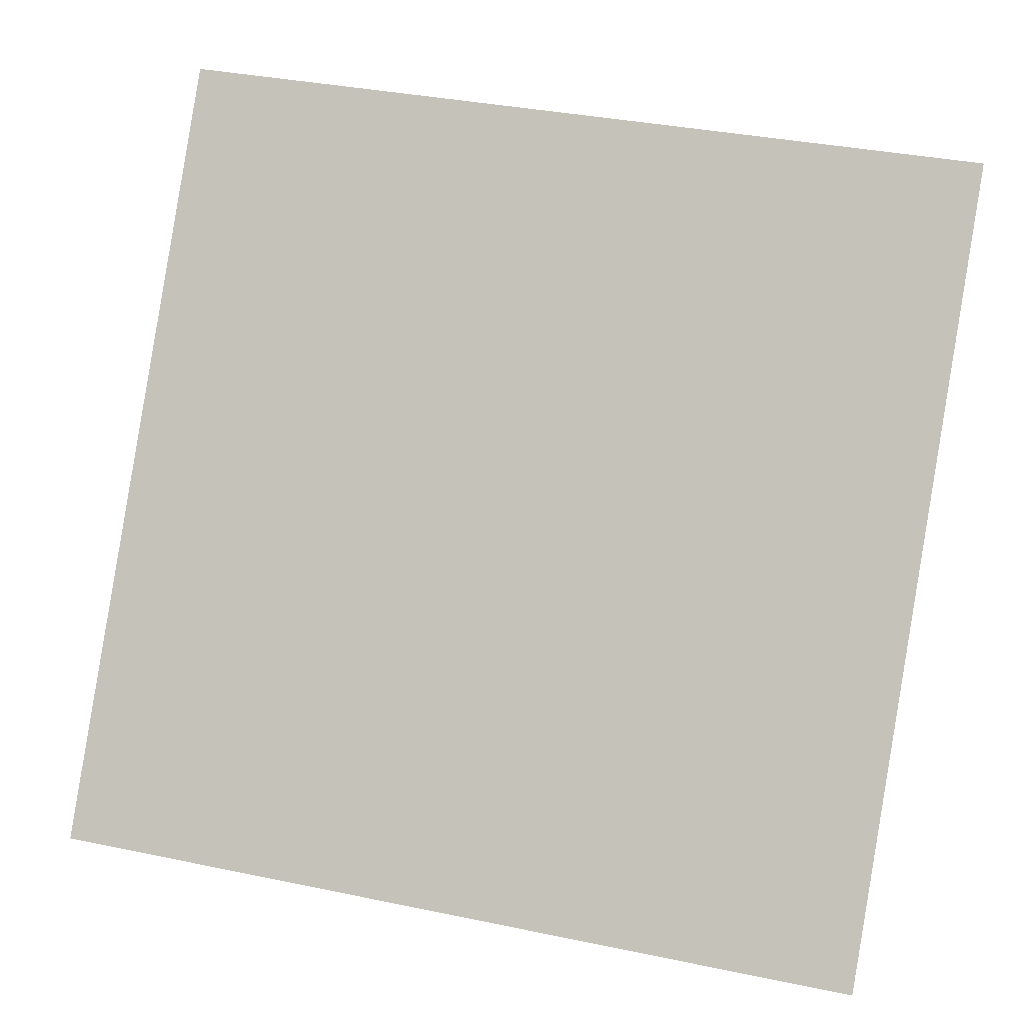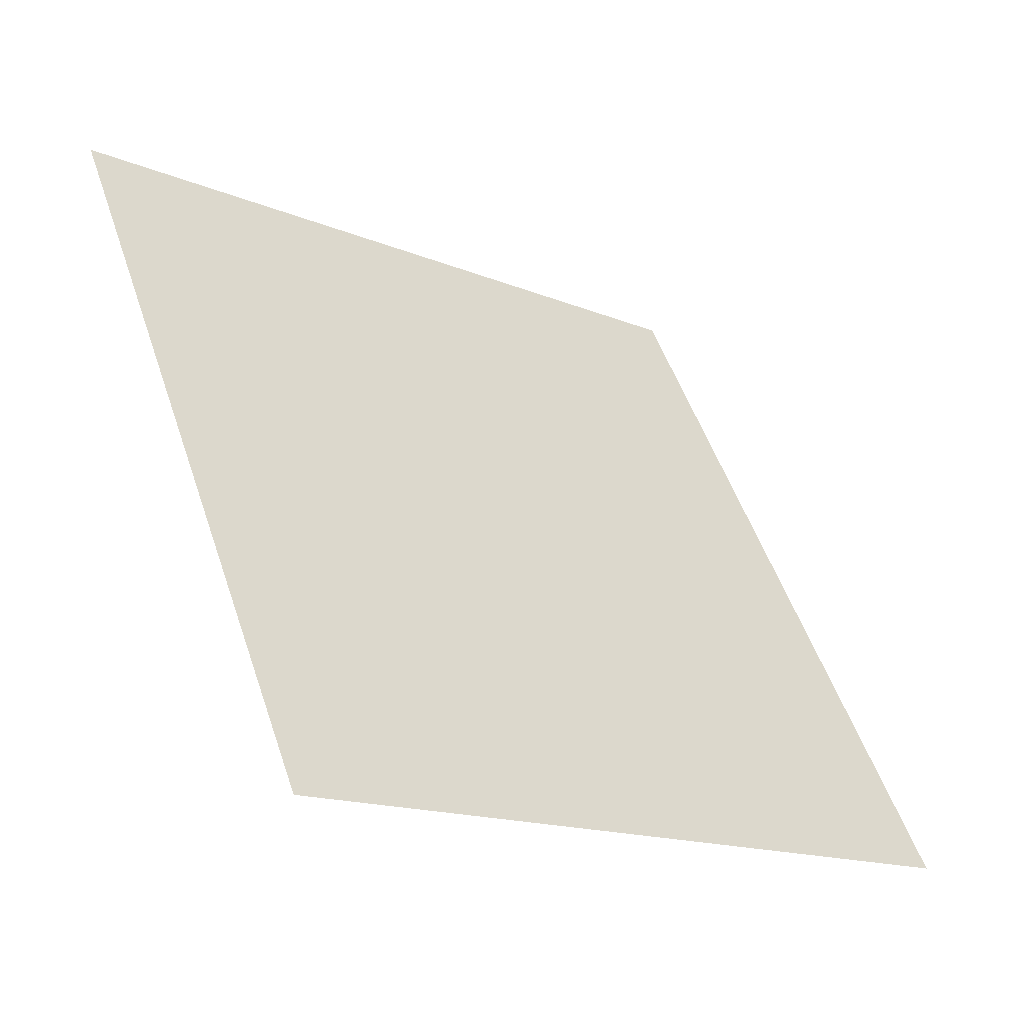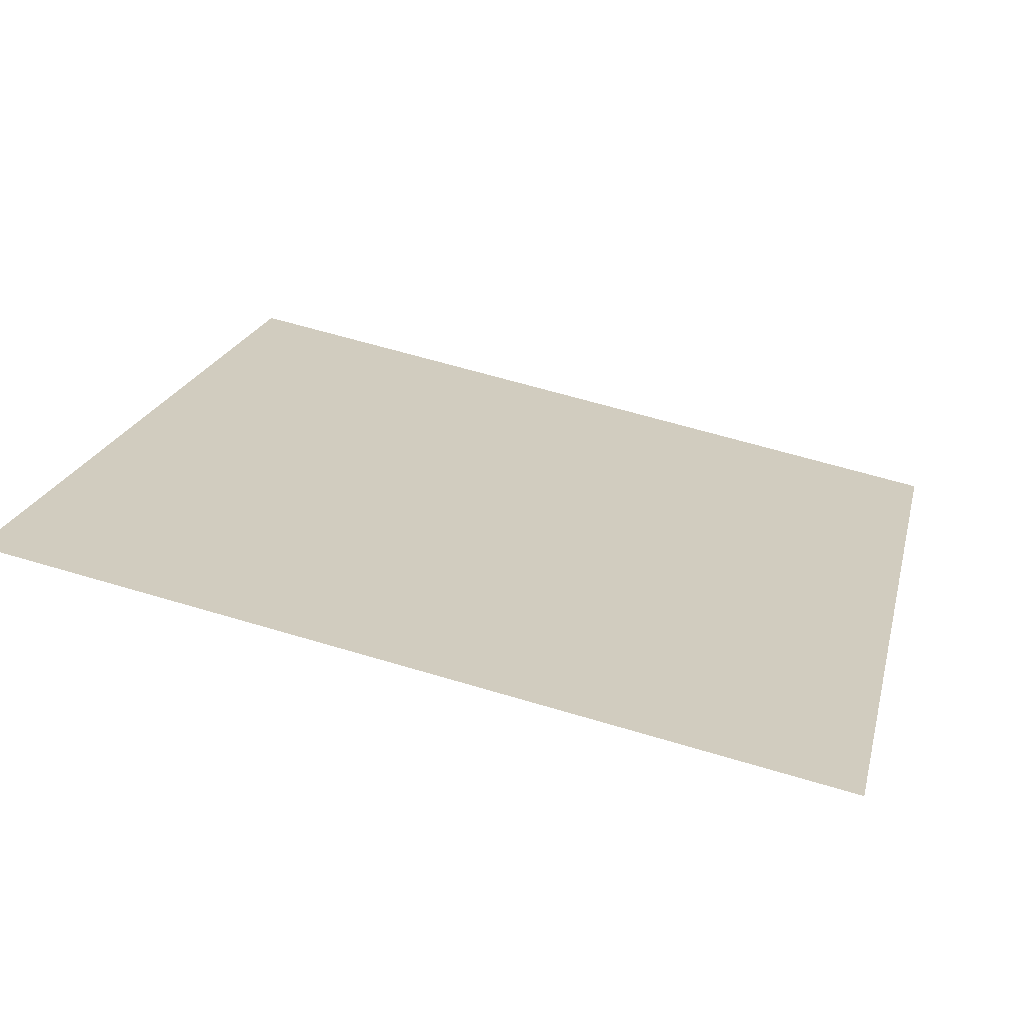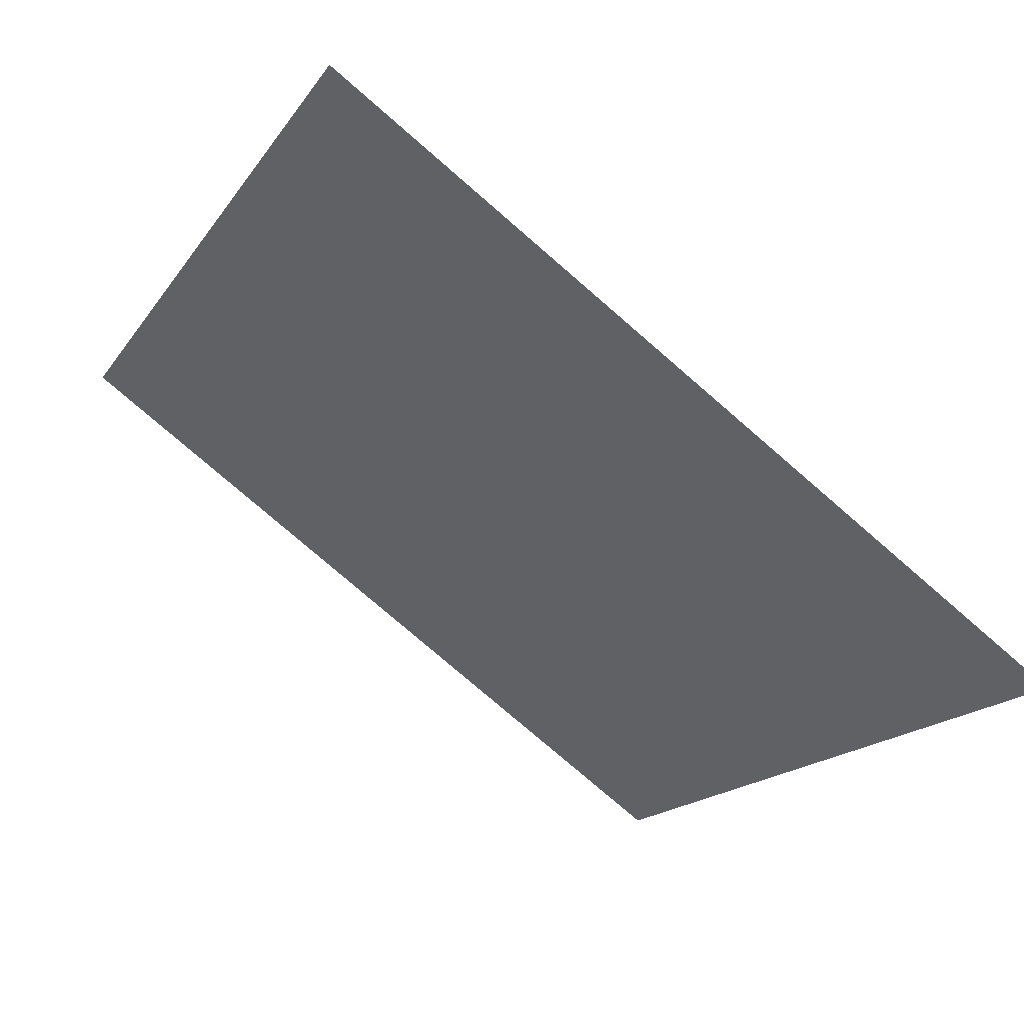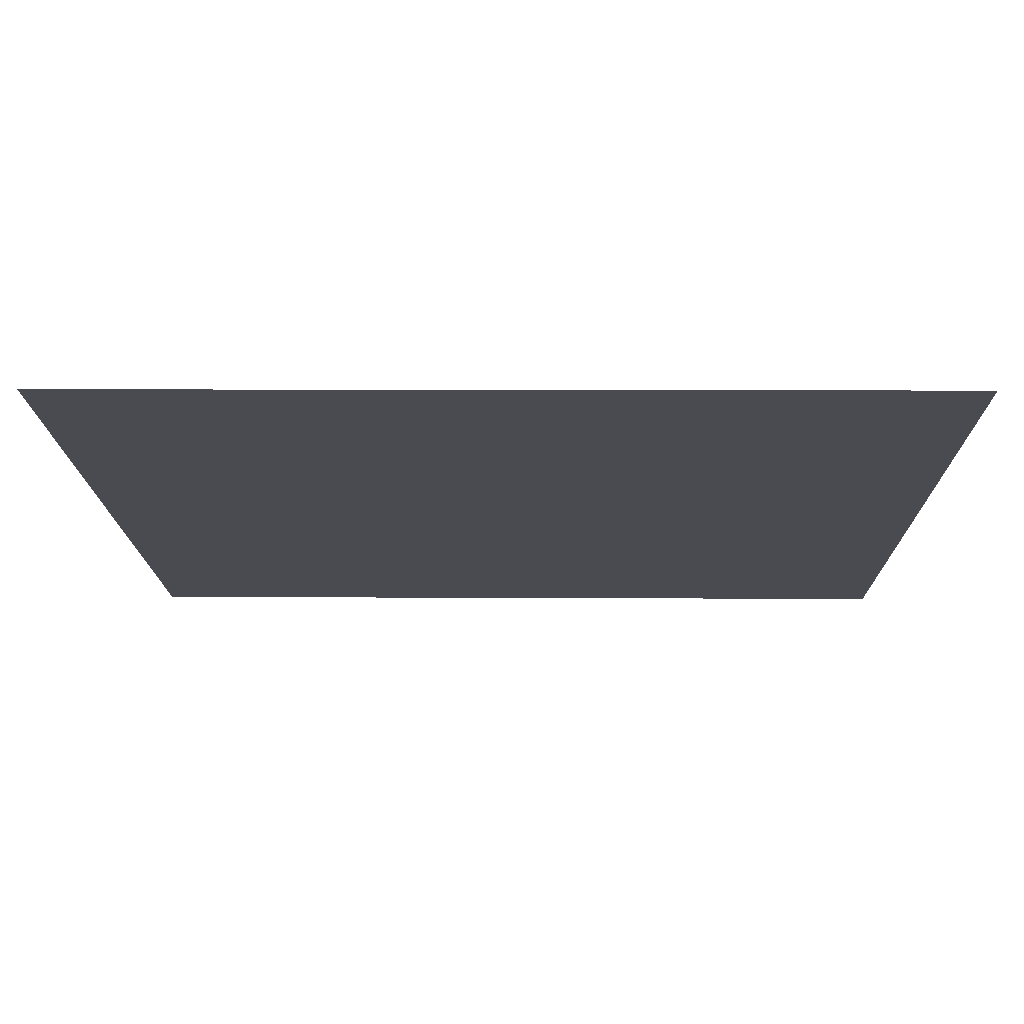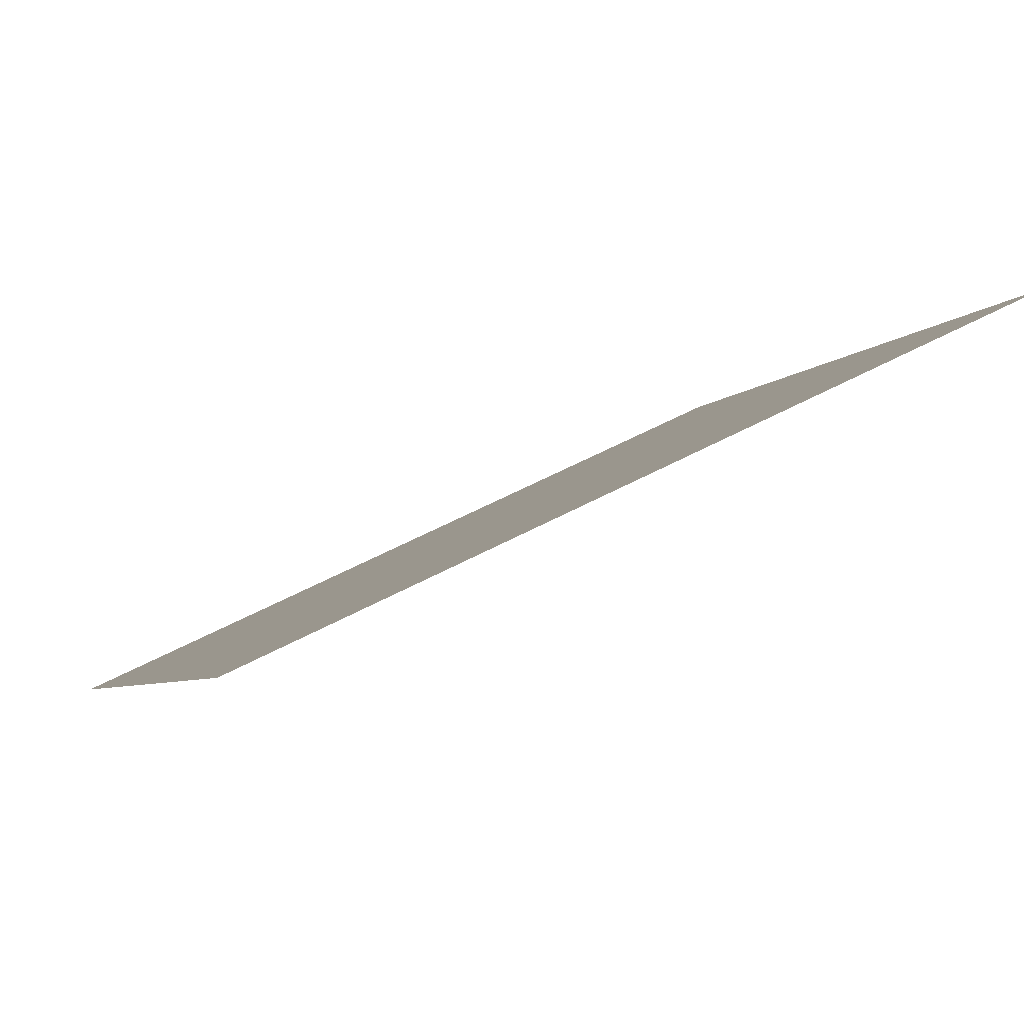
<metadata>
{"format":"obj","ext":"obj","renderer":"f3d","projection":"perspective","resolution":1024,"background":"white","views":[{"elev":34.0,"azim":13.9,"up":"+Z"},{"elev":50.4,"azim":72.0,"up":"+Y"},{"elev":57.9,"azim":17.4,"up":"+Y"},{"elev":-76.9,"azim":-42.2,"up":"+Z"},{"elev":38.8,"azim":179.5,"up":"+Z"},{"elev":51.9,"azim":148.3,"up":"+Z"}]}
</metadata>
<code>
v 0.1102 0.7361 0.443
v 0.1037 0.7363 0.4431
v 0.1038 0.7402 0.4484
v 0.1103 0.7401 0.4483
f 4 3 2 1

</code>
